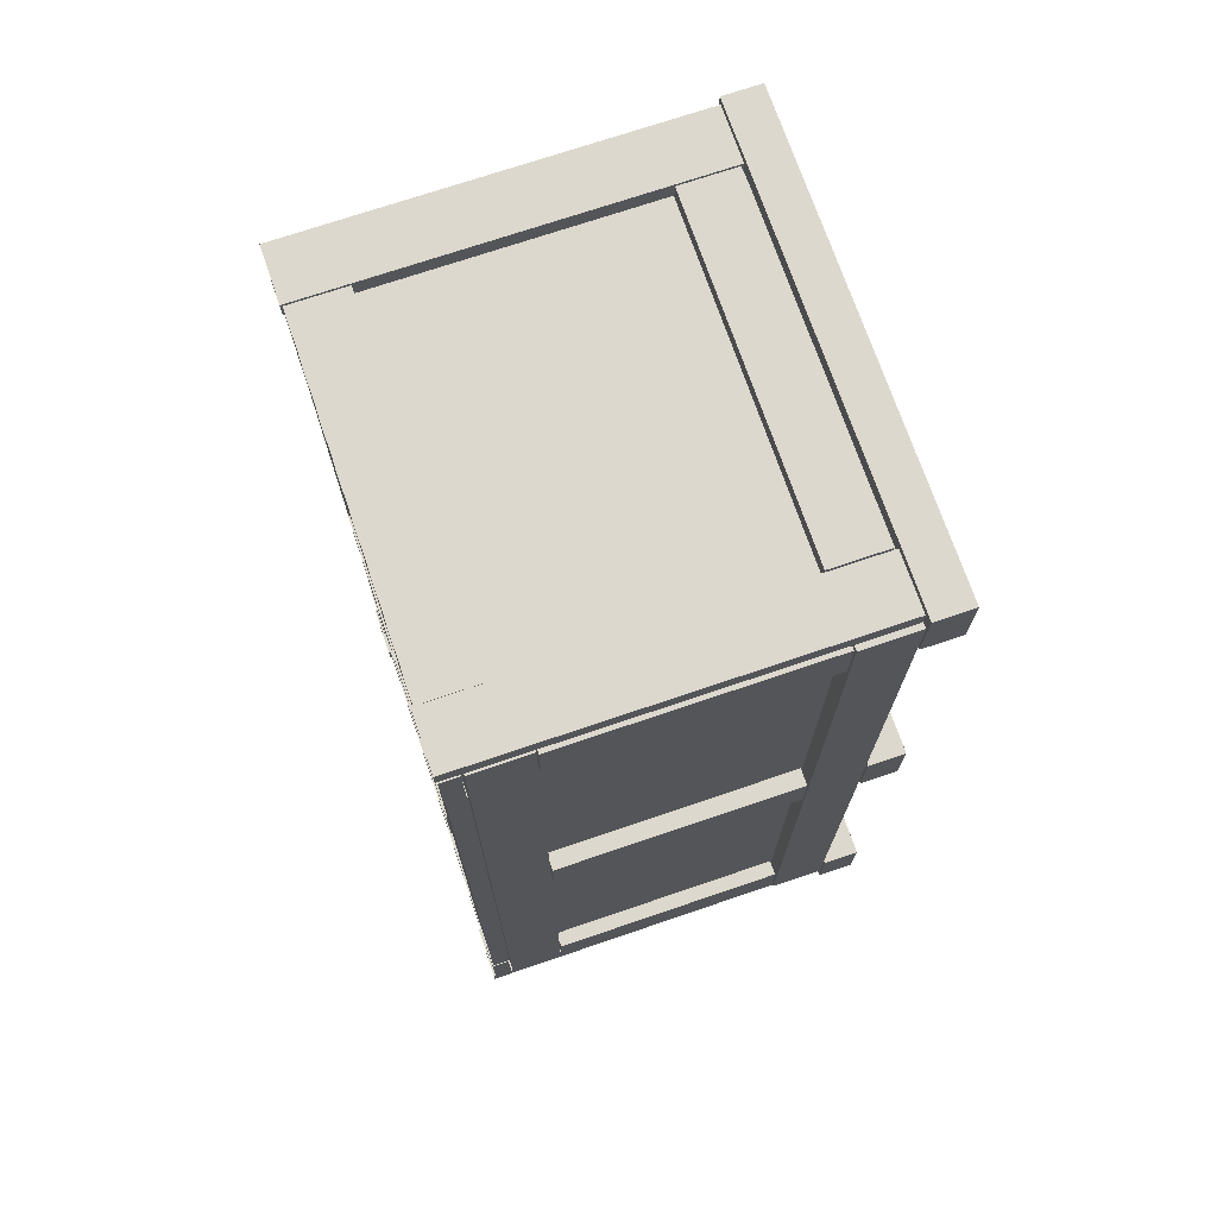
<metadata>
{"format":"obj","ext":"obj","renderer":"f3d","projection":"perspective","resolution":1024,"background":"white","views":[{"elev":72.1,"azim":-108.8,"up":"+Z"}]}
</metadata>
<code>
o node_id5_mesh_id6
v 1.006 -0.8332 1.668
v 1.006 0.9109 1.668
v -1.013 0.9109 1.668
v 1.006 0.9109 1.668
v 1.006 0.9109 -2.688
v -1.013 0.9109 -2.688
v 1.006 0.9109 -2.688
v 1.006 -0.8332 -2.688
v -1.013 -0.8332 -2.688
v 1.006 -0.8332 -2.688
v 1.006 -0.8332 1.668
v -1.013 -0.8332 1.668
v 1.006 -0.8332 -2.688
v 1.006 0.9109 -2.688
v 1.006 0.9109 1.668
v -1.013 -0.8332 1.668
v -1.013 0.9109 1.668
v -1.013 0.9109 -2.688
v 1.079 0.9068 1.33
v 1.079 0.9921 1.33
v 0.75 0.9921 1.33
v 1.079 0.9921 1.33
v 1.079 0.9921 -2.342
v 0.75 0.9921 -2.342
v 1.079 0.9921 -2.342
v 1.079 0.9068 -2.342
v 0.75 0.9068 -2.342
v 1.079 0.9068 -2.342
v 1.079 0.9068 1.33
v 0.75 0.9068 1.33
v 1.079 0.9068 -2.342
v 1.079 0.9921 -2.342
v 1.079 0.9921 1.33
v 0.75 0.9068 1.33
v 0.75 0.9921 1.33
v 0.75 0.9921 -2.342
v 1.074 0.9119 1.334
v 1.074 0.9972 1.338
v 1.074 0.9972 1.664
v 1.074 0.9972 1.338
v -1.081 0.9972 1.338
v -1.081 0.9972 1.664
v -1.081 0.9972 1.338
v -1.081 0.9119 1.334
v -1.081 0.9119 1.664
v -1.081 0.9119 1.334
v 1.074 0.9119 1.334
v 1.074 0.9119 1.664
v -1.081 0.9119 1.334
v -1.081 0.9972 1.338
v 1.074 0.9972 1.338
v 1.074 0.9119 1.664
v 1.074 0.9972 1.664
v -1.081 0.9972 1.664
v 1.074 0.9119 -2.68
v 1.074 0.9972 -2.676
v 1.074 0.9972 -2.351
v 1.074 0.9972 -2.676
v -1.081 0.9972 -2.676
v -1.081 0.9972 -2.351
v -1.081 0.9972 -2.676
v -1.081 0.9119 -2.68
v -1.081 0.9119 -2.351
v -1.081 0.9119 -2.68
v 1.074 0.9119 -2.68
v 1.074 0.9119 -2.351
v -1.081 0.9119 -2.68
v -1.081 0.9972 -2.676
v 1.074 0.9972 -2.676
v 1.074 0.9119 -2.351
v 1.074 0.9972 -2.351
v -1.081 0.9972 -2.351
v -0.7489 0.9068 1.33
v -0.7489 0.9921 1.33
v -1.078 0.9921 1.33
v -0.7489 0.9921 1.33
v -0.7489 0.9921 -2.342
v -1.078 0.9921 -2.342
v -0.7489 0.9921 -2.342
v -0.7489 0.9068 -2.342
v -1.078 0.9068 -2.342
v -0.7489 0.9068 -2.342
v -0.7489 0.9068 1.33
v -1.078 0.9068 1.33
v -0.7489 0.9068 -2.342
v -0.7489 0.9921 -2.342
v -0.7489 0.9921 1.33
v -1.078 0.9068 1.33
v -1.078 0.9921 1.33
v -1.078 0.9921 -2.342
v 0.7449 0.9119 -0.6592
v 0.7449 0.9972 -0.6553
v 0.7449 0.9972 -0.3299
v 0.7449 0.9972 -0.6553
v -0.7345 0.9972 -0.6553
v -0.7345 0.9972 -0.3299
v -0.7345 0.9972 -0.6553
v -0.7345 0.9119 -0.6592
v -0.7345 0.9119 -0.3299
v -0.7345 0.9119 -0.6592
v 0.7449 0.9119 -0.6592
v 0.7449 0.9119 -0.3299
v -0.7345 0.9119 -0.6592
v -0.7345 0.9972 -0.6553
v 0.7449 0.9972 -0.6553
v 0.7449 0.9119 -0.3299
v 0.7449 0.9972 -0.3299
v -0.7345 0.9972 -0.3299
v 1.006 0.6366 1.66
v 1.092 0.6366 1.66
v 1.092 0.9015 1.66
v 1.092 0.6366 1.66
v 1.092 0.6366 -2.682
v 1.092 0.9015 -2.682
v 1.092 0.6366 -2.682
v 1.006 0.6366 -2.682
v 1.006 0.9015 -2.682
v 1.006 0.6366 -2.682
v 1.006 0.6366 1.66
v 1.006 0.9015 1.66
v 1.006 0.6366 -2.682
v 1.092 0.6366 -2.682
v 1.092 0.6366 1.66
v 1.006 0.9015 1.66
v 1.092 0.9015 1.66
v 1.092 0.9015 -2.682
v 1.006 -0.8236 1.66
v 1.092 -0.8236 1.66
v 1.092 -0.5587 1.66
v 1.092 -0.8236 1.66
v 1.092 -0.8236 -2.682
v 1.092 -0.5587 -2.682
v 1.092 -0.8236 -2.682
v 1.006 -0.8236 -2.682
v 1.006 -0.5587 -2.682
v 1.006 -0.8236 -2.682
v 1.006 -0.8236 1.66
v 1.006 -0.5587 1.66
v 1.006 -0.8236 -2.682
v 1.092 -0.8236 -2.682
v 1.092 -0.8236 1.66
v 1.006 -0.5587 1.66
v 1.092 -0.5587 1.66
v 1.092 -0.5587 -2.682
v 1.006 0.6298 1.657
v 1.092 0.6298 1.657
v 1.092 0.6298 1.392
v 1.092 0.6298 1.657
v 1.092 -0.5521 1.657
v 1.092 -0.5521 1.392
v 1.092 -0.5521 1.657
v 1.006 -0.5521 1.657
v 1.006 -0.5521 1.392
v 1.006 -0.5521 1.657
v 1.006 0.6298 1.657
v 1.006 0.6298 1.392
v 1.006 -0.5521 1.657
v 1.092 -0.5521 1.657
v 1.092 0.6298 1.657
v 1.006 0.6298 1.392
v 1.092 0.6298 1.392
v 1.092 -0.5521 1.392
v 1.006 0.6298 -0.3833
v 1.092 0.6298 -0.3833
v 1.092 0.6298 -0.6482
v 1.092 0.6298 -0.3833
v 1.092 -0.5521 -0.3833
v 1.092 -0.5521 -0.6482
v 1.092 -0.5521 -0.3833
v 1.006 -0.5521 -0.3833
v 1.006 -0.5521 -0.6482
v 1.006 -0.5521 -0.3833
v 1.006 0.6298 -0.3833
v 1.006 0.6298 -0.6482
v 1.006 -0.5521 -0.3833
v 1.092 -0.5521 -0.3833
v 1.092 0.6298 -0.3833
v 1.006 0.6298 -0.6482
v 1.092 0.6298 -0.6482
v 1.092 -0.5521 -0.6482
v 1.006 0.6298 -2.408
v 1.092 0.6298 -2.408
v 1.092 0.6298 -2.673
v 1.092 0.6298 -2.408
v 1.092 -0.5521 -2.408
v 1.092 -0.5521 -2.673
v 1.092 -0.5521 -2.408
v 1.006 -0.5521 -2.408
v 1.006 -0.5521 -2.673
v 1.006 -0.5521 -2.408
v 1.006 0.6298 -2.408
v 1.006 0.6298 -2.673
v 1.006 -0.5521 -2.408
v 1.092 -0.5521 -2.408
v 1.092 0.6298 -2.408
v 1.006 0.6298 -2.673
v 1.092 0.6298 -2.673
v 1.092 -0.5521 -2.673
v 1.078 1.007 1.756
v 1.078 1.007 1.671
v 0.8132 1.007 1.671
v 1.078 1.007 1.671
v 1.078 -0.8177 1.671
v 0.8132 -0.8177 1.671
v 1.078 -0.8177 1.671
v 1.078 -0.8177 1.756
v 0.8132 -0.8177 1.756
v 1.078 -0.8177 1.756
v 1.078 1.007 1.756
v 0.8132 1.007 1.756
v 1.078 -0.8177 1.756
v 1.078 -0.8177 1.671
v 1.078 1.007 1.671
v 0.8132 1.007 1.756
v 0.8132 1.007 1.671
v 0.8132 -0.8177 1.671
v 0.8064 0.7317 1.756
v 0.8064 0.7317 1.671
v 0.8064 0.9966 1.671
v 0.8064 0.7317 1.671
v -0.8111 0.7317 1.671
v -0.8111 0.9966 1.671
v -0.8111 0.7317 1.671
v -0.8111 0.7317 1.756
v -0.8111 0.9966 1.756
v -0.8111 0.7317 1.756
v 0.8064 0.7317 1.756
v 0.8064 0.9966 1.756
v -0.8111 0.7317 1.756
v -0.8111 0.7317 1.671
v 0.8064 0.7317 1.671
v 0.8064 0.9966 1.756
v 0.8064 0.9966 1.671
v -0.8111 0.9966 1.671
v -0.8112 1.007 1.752
v -0.8112 1.007 1.667
v -1.076 1.007 1.667
v -0.8112 1.007 1.667
v -0.8112 -0.8177 1.667
v -1.076 -0.8177 1.667
v -0.8112 -0.8177 1.667
v -0.8112 -0.8177 1.752
v -1.076 -0.8177 1.752
v -0.8112 -0.8177 1.752
v -0.8112 1.007 1.752
v -1.076 1.007 1.752
v -0.8112 -0.8177 1.752
v -0.8112 -0.8177 1.667
v -0.8112 1.007 1.667
v -1.076 1.007 1.752
v -1.076 1.007 1.667
v -1.076 -0.8177 1.667
v 0.8064 -0.8032 1.756
v 0.8064 -0.8032 1.671
v 0.8064 -0.5382 1.671
v 0.8064 -0.8032 1.671
v -0.8053 -0.8032 1.671
v -0.8053 -0.5382 1.671
v -0.8053 -0.8032 1.671
v -0.8053 -0.8032 1.756
v -0.8053 -0.5382 1.756
v -0.8053 -0.8032 1.756
v 0.8064 -0.8032 1.756
v 0.8064 -0.5382 1.756
v -0.8053 -0.8032 1.756
v -0.8053 -0.8032 1.671
v 0.8064 -0.8032 1.671
v 0.8064 -0.5382 1.756
v 0.8064 -0.5382 1.671
v -0.8053 -0.5382 1.671
v 1.111 -1.007 -0.6592
v 1.111 -0.8262 -0.6553
v 1.111 -0.8262 -0.3299
v 1.111 -0.8262 -0.6553
v -1.111 -0.8262 -0.6553
v -1.111 -0.8262 -0.3299
v -1.111 -0.8262 -0.6553
v -1.111 -1.007 -0.6592
v -1.111 -1.007 -0.3299
v -1.111 -1.007 -0.6592
v 1.111 -1.007 -0.6592
v 1.111 -1.007 -0.3299
v -1.111 -1.007 -0.6592
v -1.111 -0.8262 -0.6553
v 1.111 -0.8262 -0.6553
v 1.111 -1.007 -0.3299
v 1.111 -0.8262 -0.3299
v -1.111 -0.8262 -0.3299
v 1.111 -1.007 1.429
v 1.111 -0.8262 1.433
v 1.111 -0.8262 1.759
v 1.111 -0.8262 1.433
v -1.111 -0.8262 1.433
v -1.111 -0.8262 1.759
v -1.111 -0.8262 1.433
v -1.111 -1.007 1.429
v -1.111 -1.007 1.759
v -1.111 -1.007 1.429
v 1.111 -1.007 1.429
v 1.111 -1.007 1.759
v -1.111 -1.007 1.429
v -1.111 -0.8262 1.433
v 1.111 -0.8262 1.433
v 1.111 -1.007 1.759
v 1.111 -0.8262 1.759
v -1.111 -0.8262 1.759
v 1.111 -1.007 -2.77
v 1.111 -0.8262 -2.766
v 1.111 -0.8262 -2.441
v 1.111 -0.8262 -2.766
v -1.111 -0.8262 -2.766
v -1.111 -0.8262 -2.441
v -1.111 -0.8262 -2.766
v -1.111 -1.007 -2.77
v -1.111 -1.007 -2.441
v -1.111 -1.007 -2.77
v 1.111 -1.007 -2.77
v 1.111 -1.007 -2.441
v -1.111 -1.007 -2.77
v -1.111 -0.8262 -2.766
v 1.111 -0.8262 -2.766
v 1.111 -1.007 -2.441
v 1.111 -0.8262 -2.441
v -1.111 -0.8262 -2.441
v -0.8112 1.007 -2.688
v -0.8112 1.007 -2.773
v -1.076 1.007 -2.773
v -0.8112 1.007 -2.773
v -0.8112 -0.8177 -2.773
v -1.076 -0.8177 -2.773
v -0.8112 -0.8177 -2.773
v -0.8112 -0.8177 -2.688
v -1.076 -0.8177 -2.688
v -0.8112 -0.8177 -2.688
v -0.8112 1.007 -2.688
v -1.076 1.007 -2.688
v -0.8112 -0.8177 -2.688
v -0.8112 -0.8177 -2.773
v -0.8112 1.007 -2.773
v -1.076 1.007 -2.688
v -1.076 1.007 -2.773
v -1.076 -0.8177 -2.773
v 0.8064 0.7317 -2.685
v 0.8064 0.7317 -2.77
v 0.8064 0.9966 -2.77
v 0.8064 0.7317 -2.77
v -0.8111 0.7317 -2.77
v -0.8111 0.9966 -2.77
v -0.8111 0.7317 -2.77
v -0.8111 0.7317 -2.685
v -0.8111 0.9966 -2.685
v -0.8111 0.7317 -2.685
v 0.8064 0.7317 -2.685
v 0.8064 0.9966 -2.685
v -0.8111 0.7317 -2.685
v -0.8111 0.7317 -2.77
v 0.8064 0.7317 -2.77
v 0.8064 0.9966 -2.685
v 0.8064 0.9966 -2.77
v -0.8111 0.9966 -2.77
v 1.078 1.007 -2.685
v 1.078 1.007 -2.77
v 0.8132 1.007 -2.77
v 1.078 1.007 -2.77
v 1.078 -0.8177 -2.77
v 0.8132 -0.8177 -2.77
v 1.078 -0.8177 -2.77
v 1.078 -0.8177 -2.685
v 0.8132 -0.8177 -2.685
v 1.078 -0.8177 -2.685
v 1.078 1.007 -2.685
v 0.8132 1.007 -2.685
v 1.078 -0.8177 -2.685
v 1.078 -0.8177 -2.77
v 1.078 1.007 -2.77
v 0.8132 1.007 -2.685
v 0.8132 1.007 -2.77
v 0.8132 -0.8177 -2.77
v 0.8064 -0.8032 -2.685
v 0.8064 -0.8032 -2.77
v 0.8064 -0.5382 -2.77
v 0.8064 -0.8032 -2.77
v -0.8053 -0.8032 -2.77
v -0.8053 -0.5382 -2.77
v -0.8053 -0.8032 -2.77
v -0.8053 -0.8032 -2.685
v -0.8053 -0.5382 -2.685
v -0.8053 -0.8032 -2.685
v 0.8064 -0.8032 -2.685
v 0.8064 -0.5382 -2.685
v -0.8053 -0.8032 -2.685
v -0.8053 -0.8032 -2.77
v 0.8064 -0.8032 -2.77
v 0.8064 -0.5382 -2.685
v 0.8064 -0.5382 -2.77
v -0.8053 -0.5382 -2.77
v -1.093 0.6298 1.657
v -1.008 0.6298 1.657
v -1.008 0.6298 1.392
v -1.008 0.6298 1.657
v -1.008 -0.5521 1.657
v -1.008 -0.5521 1.392
v -1.008 -0.5521 1.657
v -1.093 -0.5521 1.657
v -1.093 -0.5521 1.392
v -1.093 -0.5521 1.657
v -1.093 0.6298 1.657
v -1.093 0.6298 1.392
v -1.093 -0.5521 1.657
v -1.008 -0.5521 1.657
v -1.008 0.6298 1.657
v -1.093 0.6298 1.392
v -1.008 0.6298 1.392
v -1.008 -0.5521 1.392
v -1.084 0.6366 1.66
v -0.9987 0.6366 1.66
v -0.9987 0.9015 1.66
v -0.9987 0.6366 1.66
v -0.9987 0.6366 -2.682
v -0.9987 0.9015 -2.682
v -0.9987 0.6366 -2.682
v -1.084 0.6366 -2.682
v -1.084 0.9015 -2.682
v -1.084 0.6366 -2.682
v -1.084 0.6366 1.66
v -1.084 0.9015 1.66
v -1.084 0.6366 -2.682
v -0.9987 0.6366 -2.682
v -0.9987 0.6366 1.66
v -1.084 0.9015 1.66
v -0.9987 0.9015 1.66
v -0.9987 0.9015 -2.682
v -1.096 0.6298 -0.3833
v -1.011 0.6298 -0.3833
v -1.011 0.6298 -0.6482
v -1.011 0.6298 -0.3833
v -1.011 -0.5521 -0.3833
v -1.011 -0.5521 -0.6482
v -1.011 -0.5521 -0.3833
v -1.096 -0.5521 -0.3833
v -1.096 -0.5521 -0.6482
v -1.096 -0.5521 -0.3833
v -1.096 0.6298 -0.3833
v -1.096 0.6298 -0.6482
v -1.096 -0.5521 -0.3833
v -1.011 -0.5521 -0.3833
v -1.011 0.6298 -0.3833
v -1.096 0.6298 -0.6482
v -1.011 0.6298 -0.6482
v -1.011 -0.5521 -0.6482
v -1.1 -0.8236 1.66
v -1.015 -0.8236 1.66
v -1.015 -0.5587 1.66
v -1.015 -0.8236 1.66
v -1.015 -0.8236 -2.682
v -1.015 -0.5587 -2.682
v -1.015 -0.8236 -2.682
v -1.1 -0.8236 -2.682
v -1.1 -0.5587 -2.682
v -1.1 -0.8236 -2.682
v -1.1 -0.8236 1.66
v -1.1 -0.5587 1.66
v -1.1 -0.8236 -2.682
v -1.015 -0.8236 -2.682
v -1.015 -0.8236 1.66
v -1.1 -0.5587 1.66
v -1.015 -0.5587 1.66
v -1.015 -0.5587 -2.682
v -1.087 0.6298 -2.408
v -1.002 0.6298 -2.408
v -1.002 0.6298 -2.673
v -1.002 0.6298 -2.408
v -1.002 -0.5521 -2.408
v -1.002 -0.5521 -2.673
v -1.002 -0.5521 -2.408
v -1.087 -0.5521 -2.408
v -1.087 -0.5521 -2.673
v -1.087 -0.5521 -2.408
v -1.087 0.6298 -2.408
v -1.087 0.6298 -2.673
v -1.087 -0.5521 -2.408
v -1.002 -0.5521 -2.408
v -1.002 0.6298 -2.408
v -1.087 0.6298 -2.673
v -1.002 0.6298 -2.673
v -1.002 -0.5521 -2.673
v -1.013 -0.8332 1.668
v -1.013 0.9109 1.668
v -1.013 0.9109 -2.688
v -1.013 -0.8332 -2.688
v 1.006 -0.8332 1.668
v -1.013 -0.8332 -2.688
v 0.75 0.9068 1.33
v 0.75 0.9921 1.33
v 0.75 0.9921 -2.342
v 0.75 0.9068 -2.342
v 1.079 0.9068 1.33
v 0.75 0.9068 -2.342
v 1.074 0.9119 1.664
v 1.074 0.9972 1.664
v -1.081 0.9972 1.664
v -1.081 0.9119 1.664
v 1.074 0.9119 1.334
v -1.081 0.9119 1.664
v 1.074 0.9119 -2.351
v 1.074 0.9972 -2.351
v -1.081 0.9972 -2.351
v -1.081 0.9119 -2.351
v 1.074 0.9119 -2.68
v -1.081 0.9119 -2.351
v -1.078 0.9068 1.33
v -1.078 0.9921 1.33
v -1.078 0.9921 -2.342
v -1.078 0.9068 -2.342
v -0.7489 0.9068 1.33
v -1.078 0.9068 -2.342
v 0.7449 0.9119 -0.3299
v 0.7449 0.9972 -0.3299
v -0.7345 0.9972 -0.3299
v -0.7345 0.9119 -0.3299
v 0.7449 0.9119 -0.6592
v -0.7345 0.9119 -0.3299
v 1.006 0.9015 1.66
v 1.092 0.9015 1.66
v 1.092 0.9015 -2.682
v 1.006 0.9015 -2.682
v 1.006 0.6366 1.66
v 1.006 0.9015 -2.682
v 1.006 -0.5587 1.66
v 1.092 -0.5587 1.66
v 1.092 -0.5587 -2.682
v 1.006 -0.5587 -2.682
v 1.006 -0.8236 1.66
v 1.006 -0.5587 -2.682
v 1.006 0.6298 1.392
v 1.092 0.6298 1.392
v 1.092 -0.5521 1.392
v 1.006 -0.5521 1.392
v 1.006 0.6298 1.657
v 1.006 -0.5521 1.392
v 1.006 0.6298 -0.6482
v 1.092 0.6298 -0.6482
v 1.092 -0.5521 -0.6482
v 1.006 -0.5521 -0.6482
v 1.006 0.6298 -0.3833
v 1.006 -0.5521 -0.6482
v 1.006 0.6298 -2.673
v 1.092 0.6298 -2.673
v 1.092 -0.5521 -2.673
v 1.006 -0.5521 -2.673
v 1.006 0.6298 -2.408
v 1.006 -0.5521 -2.673
v 0.8132 1.007 1.756
v 0.8132 1.007 1.671
v 0.8132 -0.8177 1.671
v 0.8132 -0.8177 1.756
v 1.078 1.007 1.756
v 0.8132 -0.8177 1.756
v 0.8064 0.9966 1.756
v 0.8064 0.9966 1.671
v -0.8111 0.9966 1.671
v -0.8111 0.9966 1.756
v 0.8064 0.7317 1.756
v -0.8111 0.9966 1.756
v -1.076 1.007 1.752
v -1.076 1.007 1.667
v -1.076 -0.8177 1.667
v -1.076 -0.8177 1.752
v -0.8112 1.007 1.752
v -1.076 -0.8177 1.752
v 0.8064 -0.5382 1.756
v 0.8064 -0.5382 1.671
v -0.8053 -0.5382 1.671
v -0.8053 -0.5382 1.756
v 0.8064 -0.8032 1.756
v -0.8053 -0.5382 1.756
v 1.111 -1.007 -0.3299
v 1.111 -0.8262 -0.3299
v -1.111 -0.8262 -0.3299
v -1.111 -1.007 -0.3299
v 1.111 -1.007 -0.6592
v -1.111 -1.007 -0.3299
v 1.111 -1.007 1.759
v 1.111 -0.8262 1.759
v -1.111 -0.8262 1.759
v -1.111 -1.007 1.759
v 1.111 -1.007 1.429
v -1.111 -1.007 1.759
v 1.111 -1.007 -2.441
v 1.111 -0.8262 -2.441
v -1.111 -0.8262 -2.441
v -1.111 -1.007 -2.441
v 1.111 -1.007 -2.77
v -1.111 -1.007 -2.441
v -1.076 1.007 -2.688
v -1.076 1.007 -2.773
v -1.076 -0.8177 -2.773
v -1.076 -0.8177 -2.688
v -0.8112 1.007 -2.688
v -1.076 -0.8177 -2.688
v 0.8064 0.9966 -2.685
v 0.8064 0.9966 -2.77
v -0.8111 0.9966 -2.77
v -0.8111 0.9966 -2.685
v 0.8064 0.7317 -2.685
v -0.8111 0.9966 -2.685
v 0.8132 1.007 -2.685
v 0.8132 1.007 -2.77
v 0.8132 -0.8177 -2.77
v 0.8132 -0.8177 -2.685
v 1.078 1.007 -2.685
v 0.8132 -0.8177 -2.685
v 0.8064 -0.5382 -2.685
v 0.8064 -0.5382 -2.77
v -0.8053 -0.5382 -2.77
v -0.8053 -0.5382 -2.685
v 0.8064 -0.8032 -2.685
v -0.8053 -0.5382 -2.685
v -1.093 0.6298 1.392
v -1.008 0.6298 1.392
v -1.008 -0.5521 1.392
v -1.093 -0.5521 1.392
v -1.093 0.6298 1.657
v -1.093 -0.5521 1.392
v -1.084 0.9015 1.66
v -0.9987 0.9015 1.66
v -0.9987 0.9015 -2.682
v -1.084 0.9015 -2.682
v -1.084 0.6366 1.66
v -1.084 0.9015 -2.682
v -1.096 0.6298 -0.6482
v -1.011 0.6298 -0.6482
v -1.011 -0.5521 -0.6482
v -1.096 -0.5521 -0.6482
v -1.096 0.6298 -0.3833
v -1.096 -0.5521 -0.6482
v -1.1 -0.5587 1.66
v -1.015 -0.5587 1.66
v -1.015 -0.5587 -2.682
v -1.1 -0.5587 -2.682
v -1.1 -0.8236 1.66
v -1.1 -0.5587 -2.682
v -1.087 0.6298 -2.673
v -1.002 0.6298 -2.673
v -1.002 -0.5521 -2.673
v -1.087 -0.5521 -2.673
v -1.087 0.6298 -2.408
v -1.087 -0.5521 -2.673
f 1 2 3
f 4 5 6
f 7 8 9
f 10 11 12
f 13 14 15
f 16 17 18
f 19 20 21
f 22 23 24
f 25 26 27
f 28 29 30
f 31 32 33
f 34 35 36
f 37 38 39
f 40 41 42
f 43 44 45
f 46 47 48
f 49 50 51
f 52 53 54
f 55 56 57
f 58 59 60
f 61 62 63
f 64 65 66
f 67 68 69
f 70 71 72
f 73 74 75
f 76 77 78
f 79 80 81
f 82 83 84
f 85 86 87
f 88 89 90
f 91 92 93
f 94 95 96
f 97 98 99
f 100 101 102
f 103 104 105
f 106 107 108
f 109 110 111
f 112 113 114
f 115 116 117
f 118 119 120
f 121 122 123
f 124 125 126
f 127 128 129
f 130 131 132
f 133 134 135
f 136 137 138
f 139 140 141
f 142 143 144
f 145 146 147
f 148 149 150
f 151 152 153
f 154 155 156
f 157 158 159
f 160 161 162
f 163 164 165
f 166 167 168
f 169 170 171
f 172 173 174
f 175 176 177
f 178 179 180
f 181 182 183
f 184 185 186
f 187 188 189
f 190 191 192
f 193 194 195
f 196 197 198
f 199 200 201
f 202 203 204
f 205 206 207
f 208 209 210
f 211 212 213
f 214 215 216
f 217 218 219
f 220 221 222
f 223 224 225
f 226 227 228
f 229 230 231
f 232 233 234
f 235 236 237
f 238 239 240
f 241 242 243
f 244 245 246
f 247 248 249
f 250 251 252
f 253 254 255
f 256 257 258
f 259 260 261
f 262 263 264
f 265 266 267
f 268 269 270
f 271 272 273
f 274 275 276
f 277 278 279
f 280 281 282
f 283 284 285
f 286 287 288
f 289 290 291
f 292 293 294
f 295 296 297
f 298 299 300
f 301 302 303
f 304 305 306
f 307 308 309
f 310 311 312
f 313 314 315
f 316 317 318
f 319 320 321
f 322 323 324
f 325 326 327
f 328 329 330
f 331 332 333
f 334 335 336
f 337 338 339
f 340 341 342
f 343 344 345
f 346 347 348
f 349 350 351
f 352 353 354
f 355 356 357
f 358 359 360
f 361 362 363
f 364 365 366
f 367 368 369
f 370 371 372
f 373 374 375
f 376 377 378
f 379 380 381
f 382 383 384
f 385 386 387
f 388 389 390
f 391 392 393
f 394 395 396
f 397 398 399
f 400 401 402
f 403 404 405
f 406 407 408
f 409 410 411
f 412 413 414
f 415 416 417
f 418 419 420
f 421 422 423
f 424 425 426
f 427 428 429
f 430 431 432
f 433 434 435
f 436 437 438
f 439 440 441
f 442 443 444
f 445 446 447
f 448 449 450
f 451 452 453
f 454 455 456
f 457 458 459
f 460 461 462
f 463 464 465
f 466 467 468
f 469 470 471
f 472 473 474
f 475 476 477
f 478 479 480
f 481 482 483
f 484 485 486
f 487 1 3
f 488 4 6
f 489 7 9
f 490 10 12
f 491 13 15
f 492 16 18
f 493 19 21
f 494 22 24
f 495 25 27
f 496 28 30
f 497 31 33
f 498 34 36
f 499 37 39
f 500 40 42
f 501 43 45
f 502 46 48
f 503 49 51
f 504 52 54
f 505 55 57
f 506 58 60
f 507 61 63
f 508 64 66
f 509 67 69
f 510 70 72
f 511 73 75
f 512 76 78
f 513 79 81
f 514 82 84
f 515 85 87
f 516 88 90
f 517 91 93
f 518 94 96
f 519 97 99
f 520 100 102
f 521 103 105
f 522 106 108
f 523 109 111
f 524 112 114
f 525 115 117
f 526 118 120
f 527 121 123
f 528 124 126
f 529 127 129
f 530 130 132
f 531 133 135
f 532 136 138
f 533 139 141
f 534 142 144
f 535 145 147
f 536 148 150
f 537 151 153
f 538 154 156
f 539 157 159
f 540 160 162
f 541 163 165
f 542 166 168
f 543 169 171
f 544 172 174
f 545 175 177
f 546 178 180
f 547 181 183
f 548 184 186
f 549 187 189
f 550 190 192
f 551 193 195
f 552 196 198
f 553 199 201
f 554 202 204
f 555 205 207
f 556 208 210
f 557 211 213
f 558 214 216
f 559 217 219
f 560 220 222
f 561 223 225
f 562 226 228
f 563 229 231
f 564 232 234
f 565 235 237
f 566 238 240
f 567 241 243
f 568 244 246
f 569 247 249
f 570 250 252
f 571 253 255
f 572 256 258
f 573 259 261
f 574 262 264
f 575 265 267
f 576 268 270
f 577 271 273
f 578 274 276
f 579 277 279
f 580 280 282
f 581 283 285
f 582 286 288
f 583 289 291
f 584 292 294
f 585 295 297
f 586 298 300
f 587 301 303
f 588 304 306
f 589 307 309
f 590 310 312
f 591 313 315
f 592 316 318
f 593 319 321
f 594 322 324
f 595 325 327
f 596 328 330
f 597 331 333
f 598 334 336
f 599 337 339
f 600 340 342
f 601 343 345
f 602 346 348
f 603 349 351
f 604 352 354
f 605 355 357
f 606 358 360
f 607 361 363
f 608 364 366
f 609 367 369
f 610 370 372
f 611 373 375
f 612 376 378
f 613 379 381
f 614 382 384
f 615 385 387
f 616 388 390
f 617 391 393
f 618 394 396
f 619 397 399
f 620 400 402
f 621 403 405
f 622 406 408
f 623 409 411
f 624 412 414
f 625 415 417
f 626 418 420
f 627 421 423
f 628 424 426
f 629 427 429
f 630 430 432
f 631 433 435
f 632 436 438
f 633 439 441
f 634 442 444
f 635 445 447
f 636 448 450
f 637 451 453
f 638 454 456
f 639 457 459
f 640 460 462
f 641 463 465
f 642 466 468
f 643 469 471
f 644 472 474
f 645 475 477
f 646 478 480
f 647 481 483
f 648 484 486

</code>
